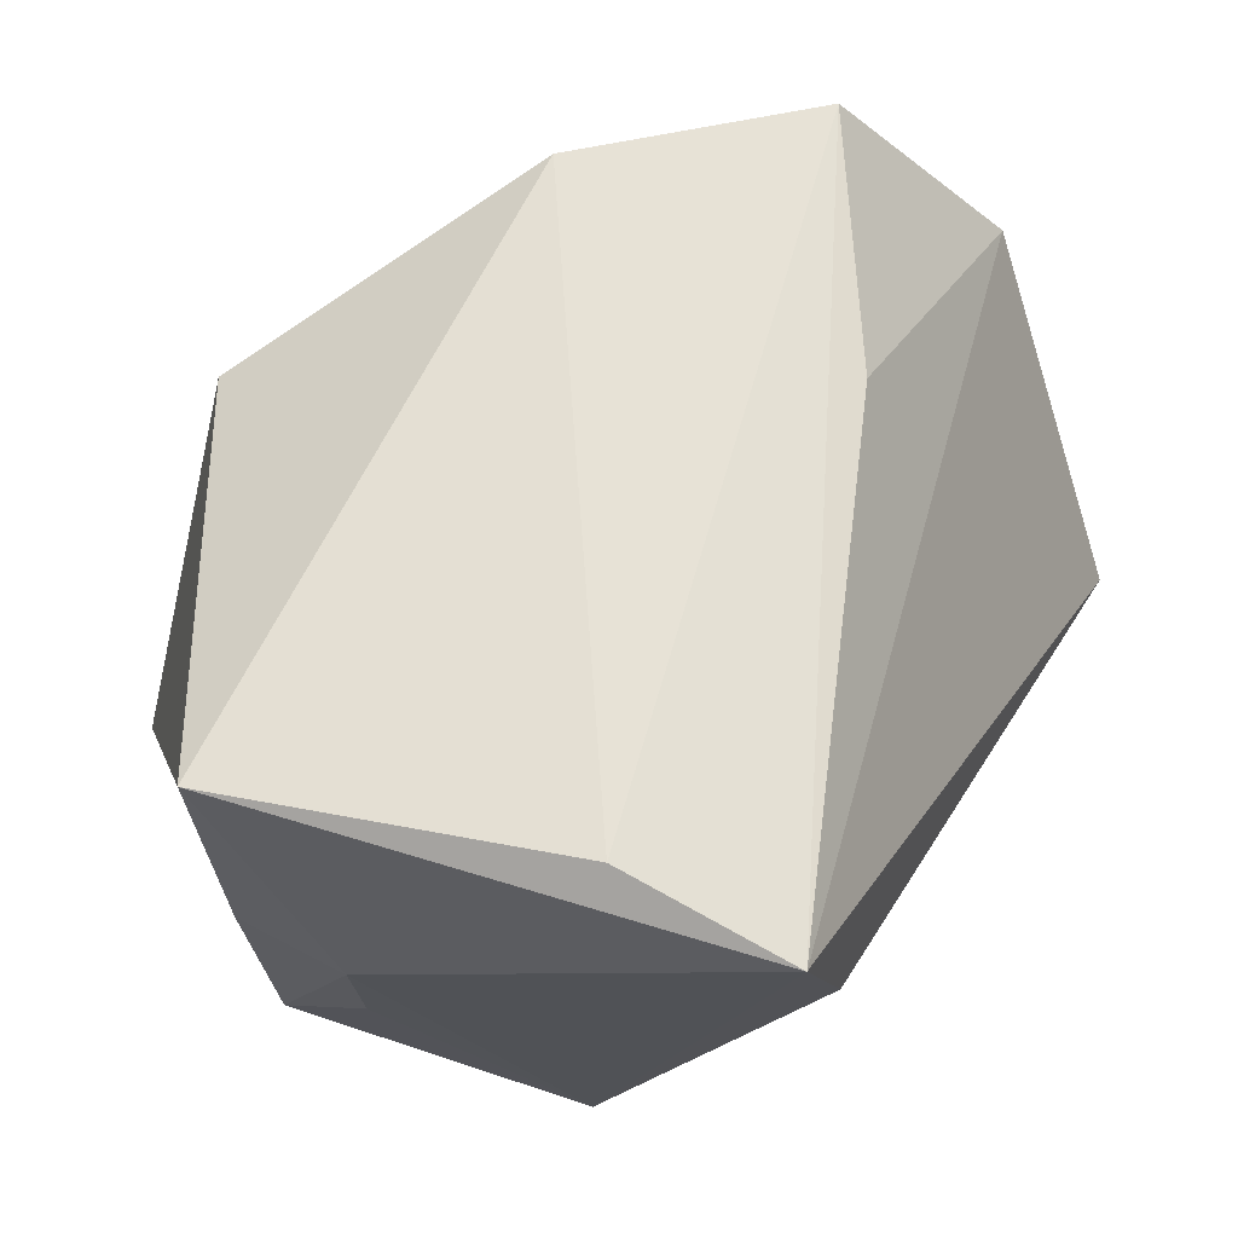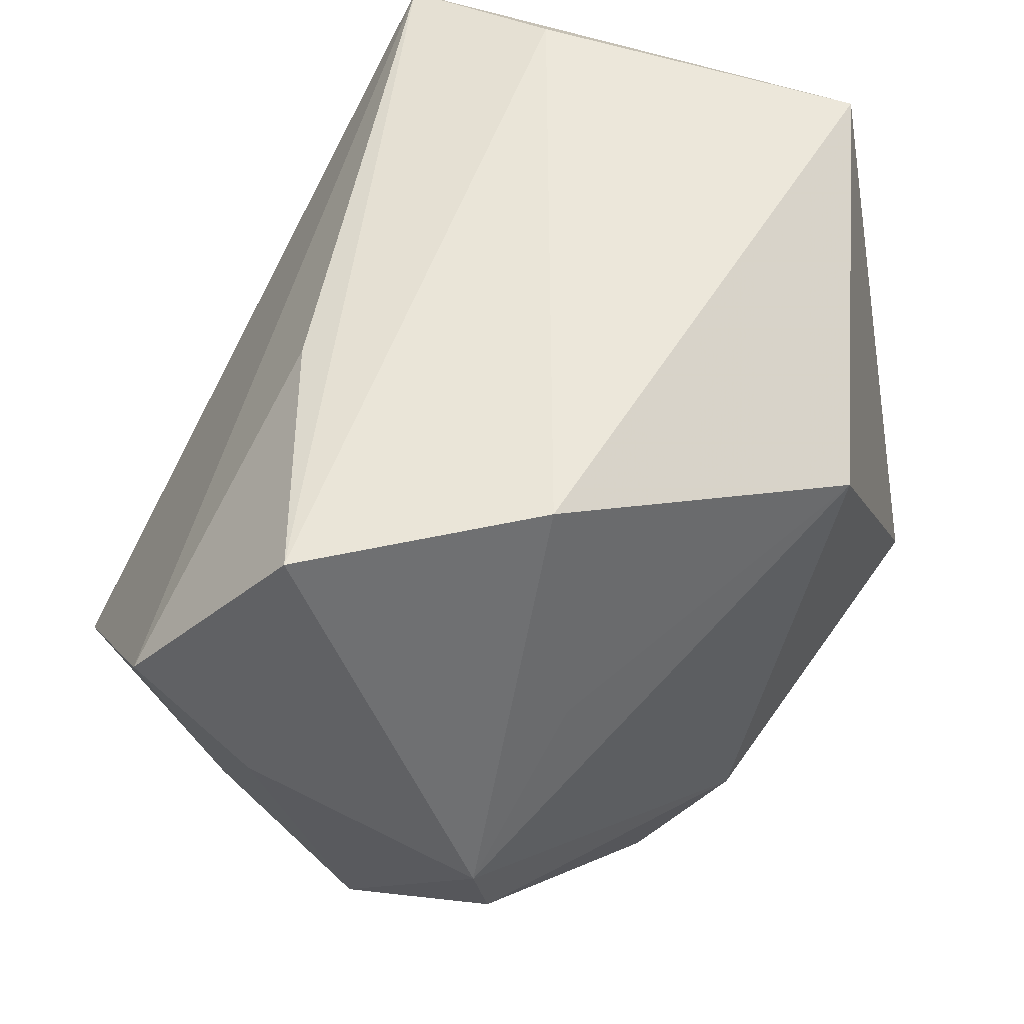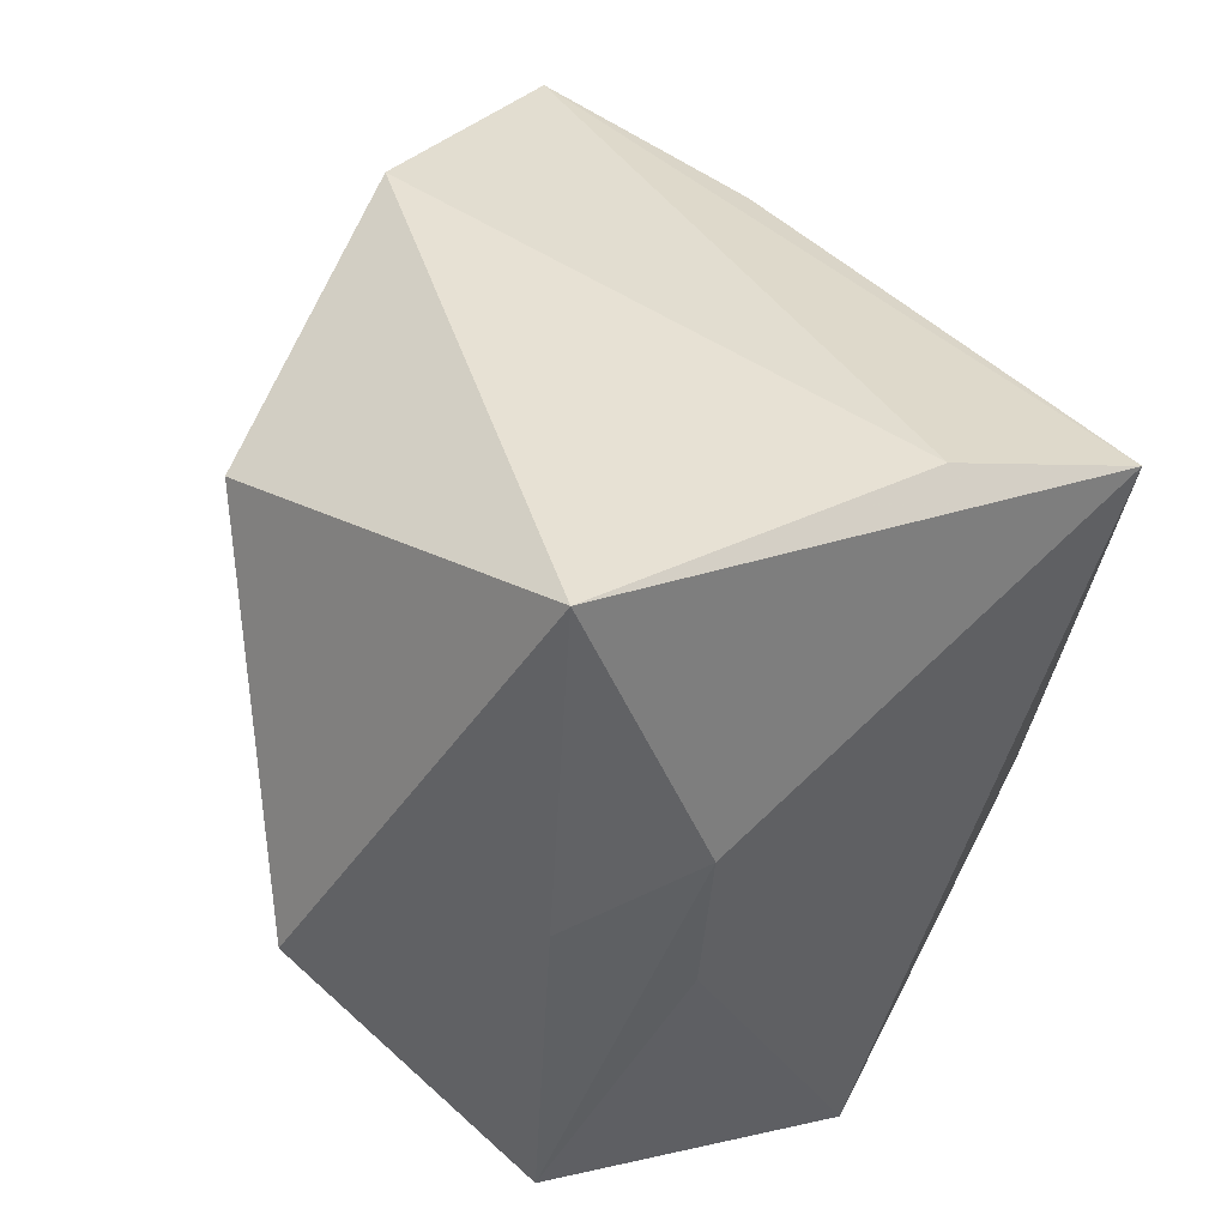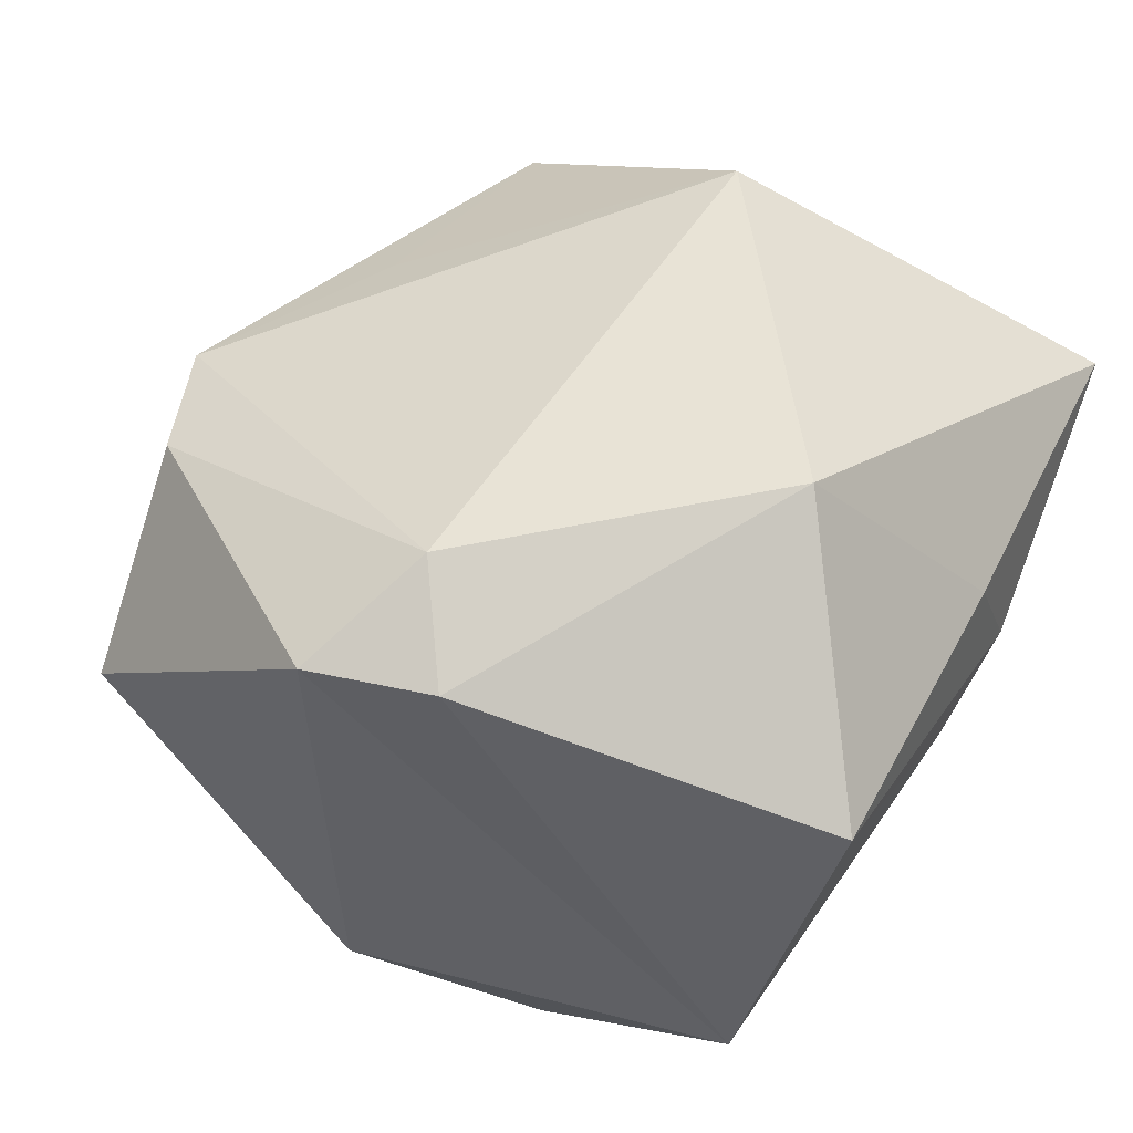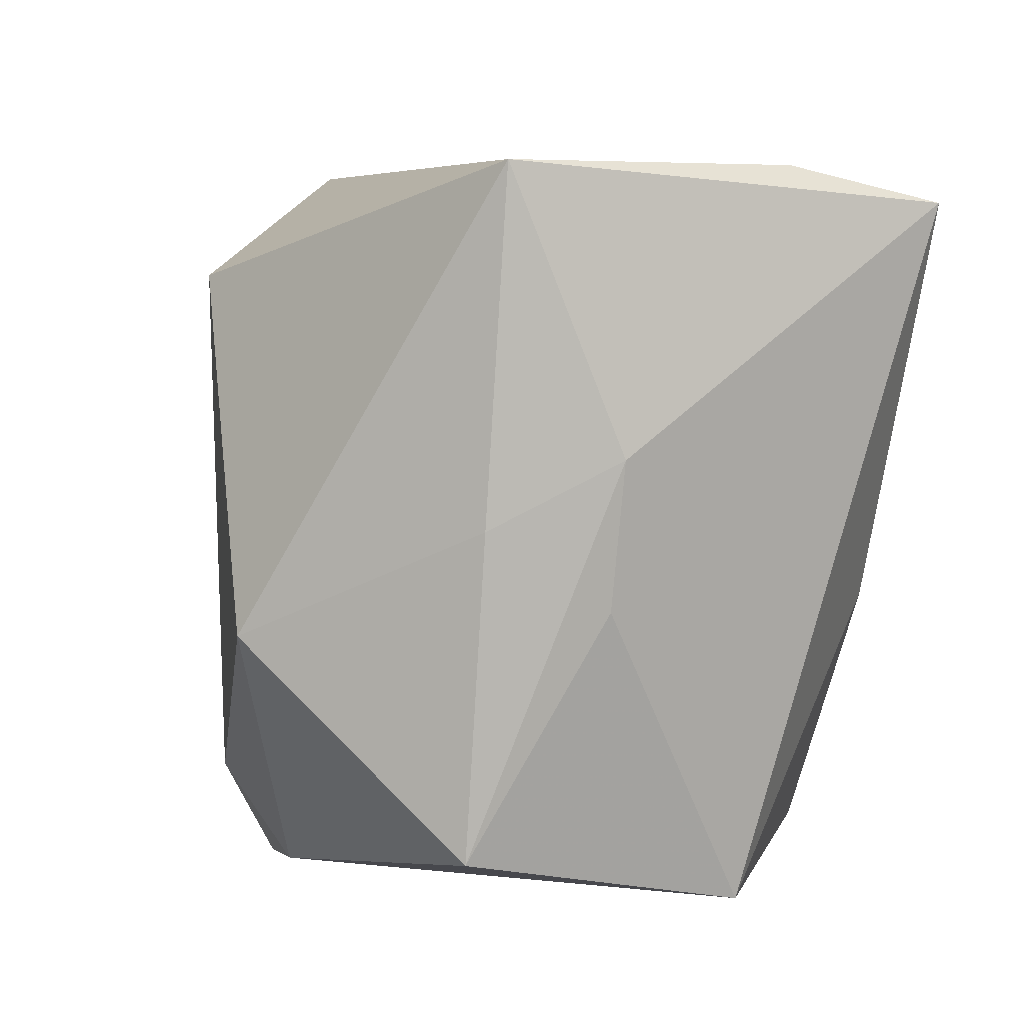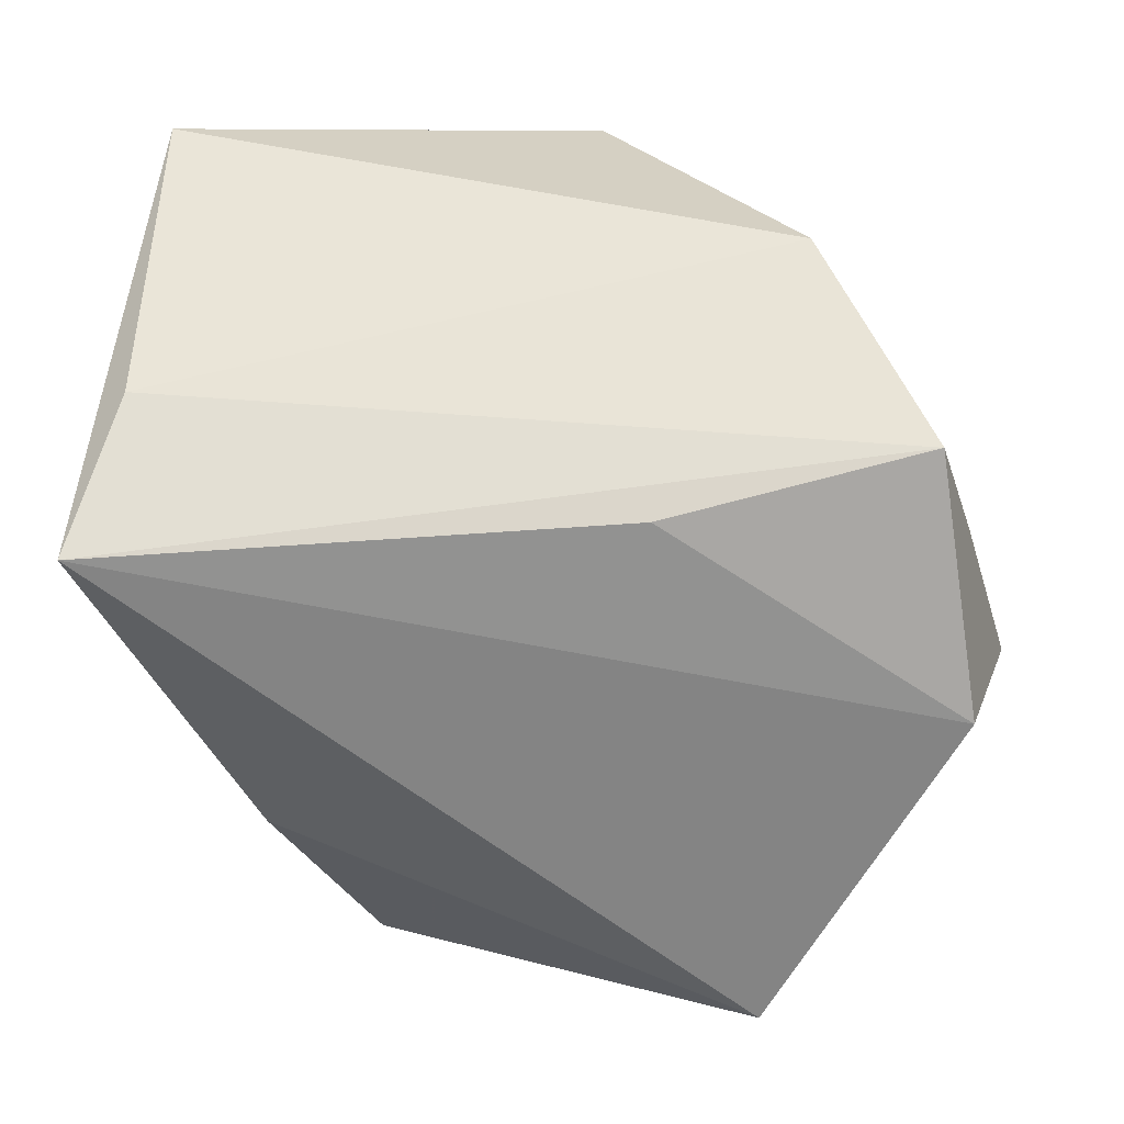
<metadata>
{"format":"obj","ext":"obj","renderer":"f3d","projection":"perspective","resolution":1024,"background":"white","views":[{"elev":62.1,"azim":119.7,"up":"+Y"},{"elev":57.7,"azim":-56.3,"up":"+Y"},{"elev":35.3,"azim":77.3,"up":"+Y"},{"elev":50.6,"azim":20.6,"up":"+Z"},{"elev":1.8,"azim":73.9,"up":"+Y"},{"elev":55.5,"azim":-160.2,"up":"+Y"}]}
</metadata>
<code>
v -0.04306 0.009184 -0.0009231
v -0.03199 -0.01132 -0.03179
v 0.03918 0.03104 0.01284
v -0.0146 0.03155 -0.01369
v 0.005523 0.02313 0.03275
v 0.02894 0.02954 -0.03179
v 0.0263 -0.03494 -0.01276
v -0.04298 0.01574 -0.01318
v -0.03645 -0.002861 0.01927
v 0.03661 -0.0003122 0.01412
v -0.03475 0.03396 -0.0005149
v 0.03807 0.005779 0.002018
v -0.01861 0.03521 0.016
v -0.01161 -0.03494 0.02365
v -0.0359 -0.02768 0.002723
v -0.02351 0.01236 0.02107
v 0.02979 0.03247 -0.0165
v 0.03337 -0.02934 0.01503
v -0.03414 -0.01357 0.0192
v -0.03821 -0.0099 -0.009868
v 0.01531 -0.007644 -0.03009
v 0.00704 -0.03044 -0.02607
v -0.004386 -0.02479 0.0298
v 0.0001329 -0.0338 0.02414
v 0.036 -0.007446 0.002667
v 0.02279 -0.00983 0.03307
v -0.01002 -0.03494 -0.01828
f 2 8 6
f 11 8 1
f 11 13 17
f 17 6 11
f 17 13 3
f 3 6 17
f 26 10 3
f 7 6 12
f 12 3 10
f 6 3 12
f 18 10 26
f 18 12 10
f 9 11 1
f 13 11 9
f 4 6 8
f 8 11 4
f 4 11 6
f 26 3 5
f 5 3 13
f 21 6 7
f 7 22 21
f 2 6 21
f 21 22 2
f 15 9 1
f 7 14 27
f 27 22 7
f 14 15 27
f 2 22 27
f 27 15 2
f 24 14 7
f 7 18 24
f 24 18 26
f 7 12 25
f 25 18 7
f 12 18 25
f 13 9 16
f 16 5 13
f 9 5 16
f 23 5 9
f 26 5 23
f 23 24 26
f 14 24 23
f 19 15 14
f 9 15 19
f 14 23 19
f 19 23 9
f 20 8 2
f 2 15 20
f 1 8 20
f 20 15 1

</code>
